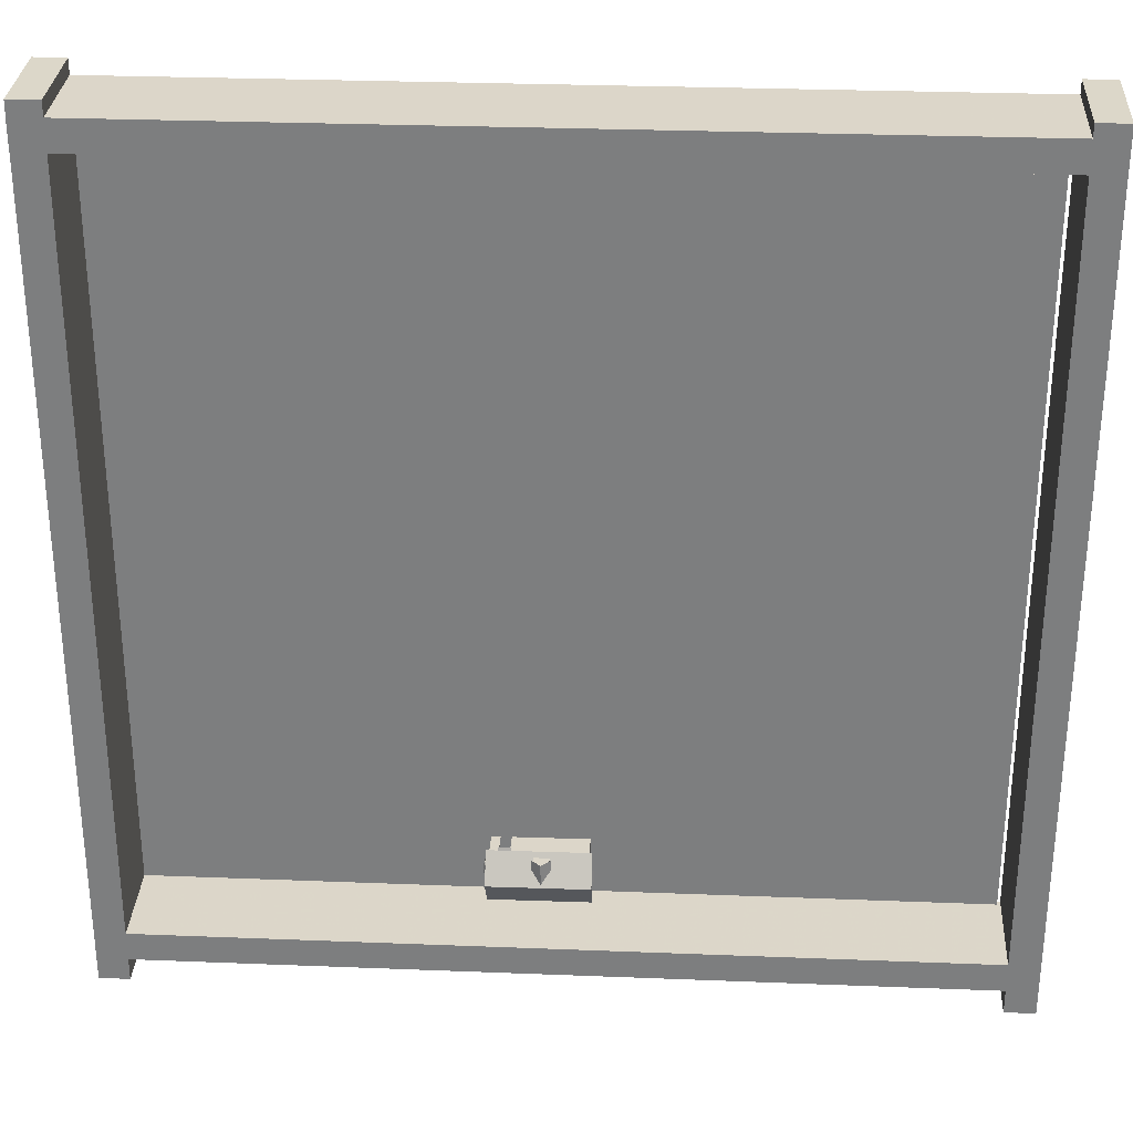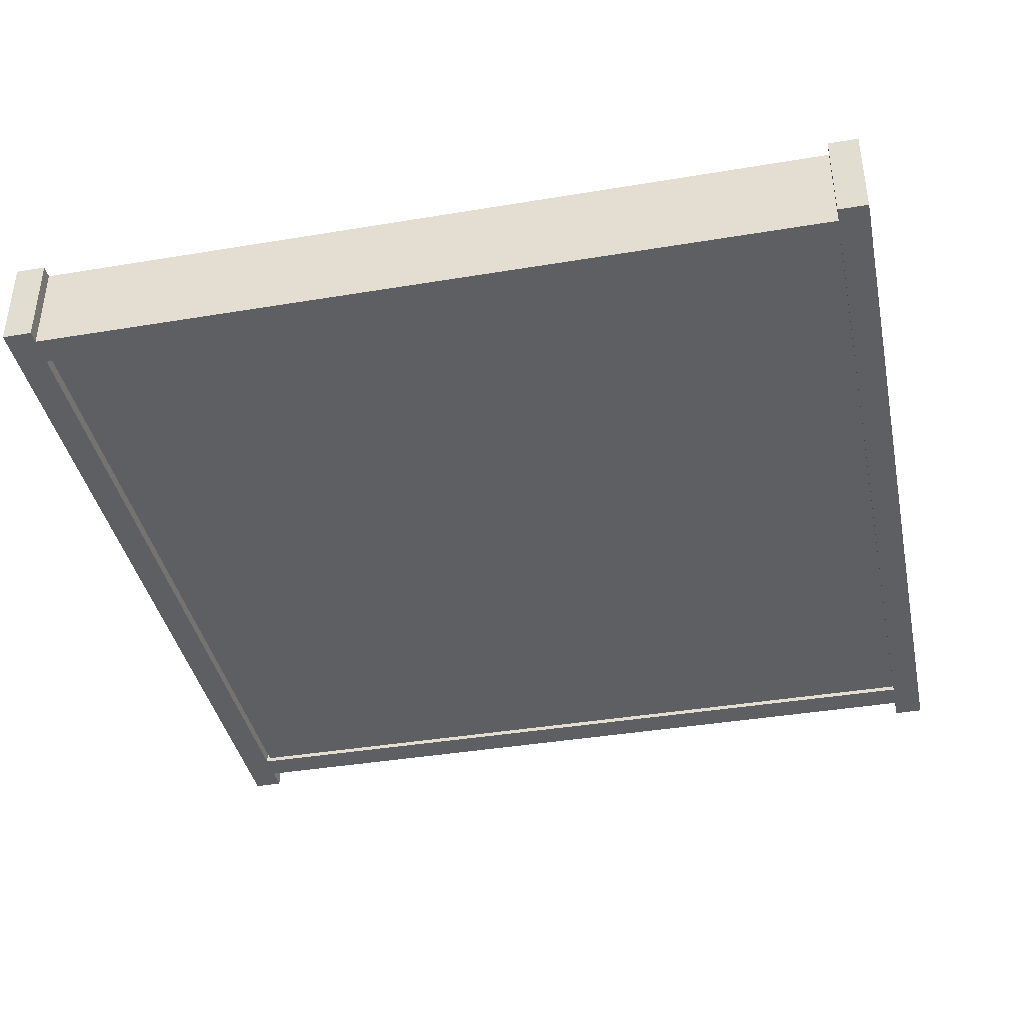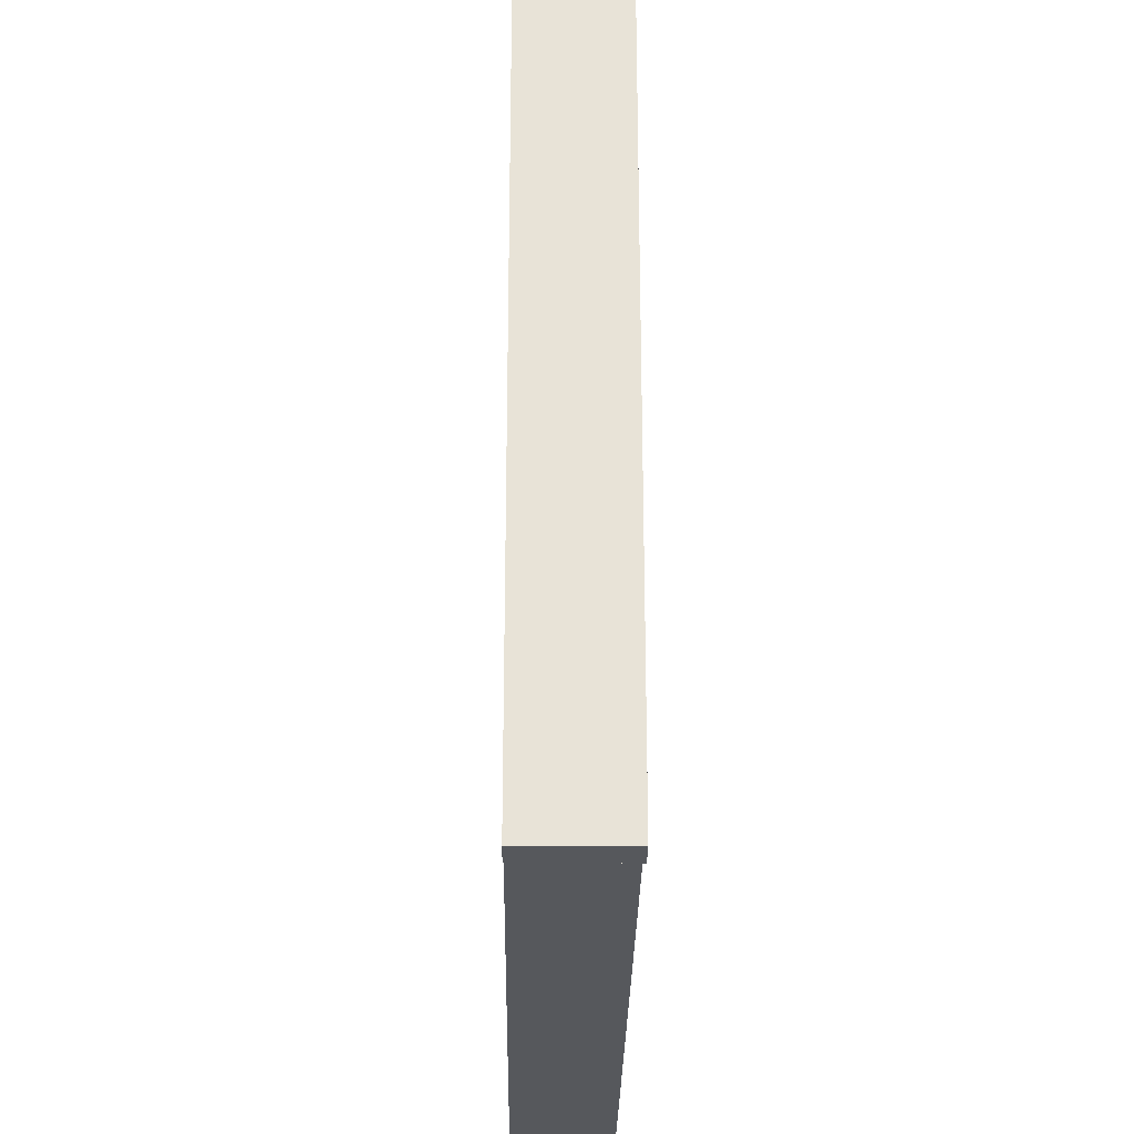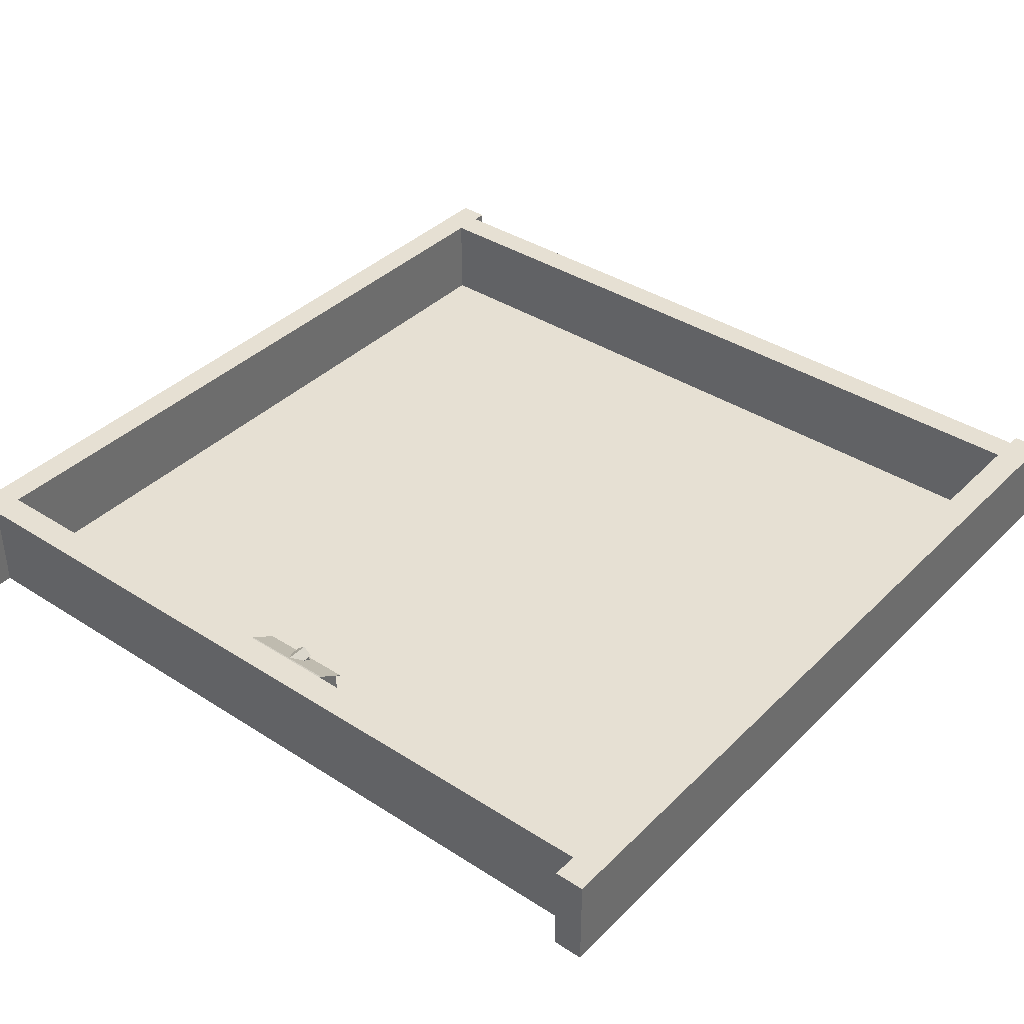
<metadata>
{"format":"obj","ext":"obj","renderer":"f3d","projection":"perspective","resolution":1024,"background":"white","views":[{"elev":30.3,"azim":-176.6,"up":"+Z"},{"elev":-39.6,"azim":11.8,"up":"+Y"},{"elev":-27.7,"azim":-90.7,"up":"+Z"},{"elev":38.3,"azim":-140.8,"up":"+Y"}]}
</metadata>
<code>
v -24.32 4.947 7.477
v -27.84 11.33 9.032
v -27.84 11.43 9.066
v -28.06 11.43 9.067
v -28.06 11.33 9.033
v -28.06 11.41 8.792
f 3 5 2
f 3 4 5
v -143.9 2.326 -143.7
v -143.9 33.3 -143.7
v -134.2 2.326 -143.7
v -134.2 33.3 -143.7
v -144 2.326 138.3
v -144 33.3 138.3
v -134.3 2.326 138.3
v -134.3 33.3 138.3
f 8 9 7
f 10 13 9
f 14 11 13
f 12 7 11
f 13 7 9
f 10 12 14
f 8 10 9
f 10 14 13
f 14 12 11
f 12 8 7
f 13 11 7
f 10 8 12
v 15.37 12.2 -122.8
v 15.37 13.36 -122.8
v 21.43 13.36 -122.9
v 21.55 13.36 -106.8
v 21.5 13.36 -112.1
v 21.49 14.16 -113.4
v 21.52 14.84 -109
v 21.46 13.36 -117.5
v 21.47 14.16 -116.2
v -8.822 13.36 -116.4
v -8.797 13.36 -112.8
v -8.799 14.16 -113.2
v -8.819 14.16 -116
v 21.49 16.8 -113.4
v 21.5 17.17 -112.6
v 21.48 18.64 -114.9
v 21.48 18.64 -114.9
v 21.47 16.8 -116.3
v 21.48 18.64 -114.9
v -8.819 16.8 -116
v -8.799 16.8 -113.2
v -8.809 18.64 -114.6
v -8.809 18.64 -114.6
v -8.784 12.2 -111.1
v -8.797 12.2 -112.8
v -8.822 12.2 -116.4
v -8.797 4.071 -112.8
v -8.797 4.684 -112.8
v -8.784 4.071 -111.1
v -8.797 5.326 -112.8
v -8.822 4.071 -116.4
v -8.822 4.673 -116.4
v -8.834 4.071 -118.1
v -8.825 17.17 -116.9
v -8.809 18.64 -114.7
v -8.85 14.84 -120.4
v -8.866 13.36 -122.7
v 21.44 14.84 -120.6
v 21.47 17.17 -117.1
v 21.48 18.64 -114.9
v -8.834 12.2 -118.1
v -8.858 12.2 -121.5
v -8.76 12.23 -107.7
v -8.747 13.36 -106.5
v -8.768 14.84 -108.8
v -8.793 17.17 -112.4
v -8.809 18.64 -114.6
v -8.747 4.071 -106.5
v -8.76 6.828 -107.7
v -8.784 6.828 -111.1
v -8.834 6.828 -118.1
v -8.858 6.828 -121.5
v -8.866 4.071 -122.7
v -8.822 5.326 -116.4
v 15.37 4.071 -122.8
v 15.37 6.828 -122.8
v 21.43 4.071 -122.9
v 21.5 4.071 -112.1
v 21.5 9.326 -112.1
v 21.55 4.071 -106.8
v 21.46 9.328 -117.5
v 21.46 4.071 -117.5
v -8.593 12.2 -112.8
v -8.593 5.326 -112.8
v -8.618 12.2 -116.4
v -8.618 5.326 -116.4
v -2.808 12.2 -122.7
v -2.808 6.828 -122.7
v 1.656 6.828 -122.7
v 1.656 12.2 -122.7
v 10.9 12.2 -122.8
v 10.9 6.828 -122.8
v -2.808 4.071 -122.7
v 1.656 4.071 -122.7
v 10.9 4.071 -122.8
v -2.808 13.36 -122.7
v 1.656 13.36 -122.7
v 10.9 13.36 -122.8
v 15.26 11.59 -106.7
v 15.25 11.59 -106.9
v 18.65 11.59 -107
v 18.66 11.59 -106.7
v 14.61 4.461 -106.7
v 15.26 4.947 -106.7
v 1.78 4.071 -106.6
v 1.78 6.243 -106.6
v -2.684 6.243 -106.6
v -2.684 11.59 -106.6
v 18.66 4.947 -106.7
v -2.684 4.071 -106.6
v 18.66 13.36 -106.7
v 15.26 13.36 -106.7
v -2.684 13.36 -106.6
v 1.78 11.59 -106.6
v 1.78 13.36 -106.6
v 15.26 4.071 -106.7
v 15.26 4.489 -106.7
v 18.66 4.071 -106.7
v 18.66 4.498 -106.7
v 15.25 4.947 -106.9
v 18.65 4.947 -107
v 15.26 4.489 -106.3
v 22.42 10.09 -117.6
v 23.2 10.09 -116.8
v 23.38 9.84 -117
v 22.51 9.84 -117.9
v 21.65 10.09 -118.3
v 21.64 9.84 -118.7
v 22.43 10.09 -112.1
v 21.65 10.09 -111.3
v 21.64 9.84 -110.9
v 22.51 9.84 -111.8
v 23.41 10.09 -114.8
v 21.44 11.8 -114.9
v 21.45 11.8 -114.8
v 23.2 10.09 -112.9
v 21.44 11.8 -114.8
v 21.42 11.8 -114.8
v 21.39 11.8 -114.7
v 21.21 10.09 -118.3
v 21.38 11.8 -115
v 21.39 11.8 -115
v 21.42 11.8 -114.9
v 21.21 10.09 -111.3
v 21.38 11.8 -114.7
v 22.51 9.688 -111.8
v 23.38 9.688 -112.7
v 23.38 9.84 -112.7
v 21.64 9.688 -110.9
v 21.64 9.688 -118.7
v 21.15 9.688 -118.7
v 21.15 9.84 -118.7
v 23.38 9.688 -117
v 22.51 9.688 -117.9
v 21.15 9.688 -110.9
v 21.15 9.84 -110.9
v 23.61 9.688 -114.8
v 23.61 9.84 -114.8
v 21.84 9.688 -112.1
v 22.46 9.688 -112.7
v 21.84 9.688 -117.6
v 21.49 9.688 -117.6
v 23.08 9.688 -116.4
v 22.46 9.688 -117
v 23.08 9.688 -113.3
v 23.24 9.688 -114.8
v 21.49 9.688 -112.1
v 22.53 9.811 -112.5
v 21.86 9.811 -111.9
v 21.86 9.14 -111.9
v 23.19 9.14 -113.2
v 21.86 4.08 -111.9
v 21.49 9.811 -111.9
v 21.49 4.08 -111.9
v 23.37 9.14 -116
v 23.37 9.14 -113.7
v 23.31 8.958 -113.8
v 23.31 8.958 -115.9
v 22.53 9.811 -117.2
v 23.19 9.811 -116.5
v 23.19 9.14 -116.5
v 21.86 9.14 -117.8
v 23.37 4.08 -116
v 23.37 9.811 -116
v 23.19 4.08 -113.2
v 23.19 9.811 -113.2
v 23.37 9.811 -114.8
v 23.37 9.811 -113.7
v 22.98 9.009 -113.3
v 22.98 5.655 -113.3
v 21.75 9.009 -112.1
v 21.86 4.08 -117.8
v 21.77 9.009 -117.6
v 21.77 5.655 -117.6
v 23.31 5.706 -115.9
v 23 9.009 -116.4
v 23.37 5.524 -113.7
v 23.37 5.524 -116
v 23.31 5.706 -113.8
v 23.37 4.08 -113.7
v 21.86 5.524 -111.9
v 23.19 5.524 -113.2
v 21.75 5.655 -112.1
v 23.19 4.08 -116.5
v 21.86 5.524 -117.8
v 23.19 5.524 -116.5
v 21.86 9.811 -117.8
v 23 5.655 -116.4
v 21.49 4.08 -117.8
v 21.49 9.811 -117.8
v 19.06 11.41 -105.7
v 19.06 11.51 -105.6
v 19.07 11.43 -105.4
v 19.07 11.33 -105.4
v 15.13 11.33 -105.4
v 15.13 11.43 -105.4
v 14.91 11.43 -105.4
v 14.91 11.33 -105.4
v 14.91 11.41 -105.6
v 14.91 11.51 -105.6
v 14.9 12 -107
v 14.9 11.91 -107.1
v 18.84 11.51 -105.6
v 19.05 12 -107.1
v 18.83 12 -107.1
v 15.13 11.51 -105.6
v 15.12 12 -107
v 15.12 11.91 -107.1
v 15.13 11.41 -105.6
v 15.12 11.1 -106.8
v 15.12 11.44 -106.9
v 18.84 11.41 -105.7
v 18.83 11.91 -107.1
v 18.84 11.43 -105.4
v 18.84 11.33 -105.4
v 19.05 11.91 -107.1
v 14.9 11.1 -106.8
v 14.9 11.44 -106.9
v 18.83 11.1 -106.8
v 19.06 11.1 -106.8
v 19.05 11.44 -106.9
v 18.83 11.44 -106.9
v -9.829 12.14 -112.5
v -9.862 12.24 -112.5
v -10.1 12.15 -112.5
v -10.07 12.06 -112.5
v -10.1 12.06 -116.4
v -10.13 12.15 -116.4
v -10.13 12.15 -116.7
v -10.1 12.06 -116.7
v -9.858 12.14 -116.7
v -9.892 12.24 -116.7
v -8.473 12.73 -116.7
v -8.439 12.63 -116.7
v -9.864 12.24 -112.7
v -8.444 12.73 -112.5
v -8.445 12.73 -112.7
v -9.89 12.24 -116.4
v -8.472 12.73 -116.4
v -8.438 12.63 -116.4
v -9.856 12.14 -116.4
v -8.739 11.82 -116.4
v -8.63 12.17 -116.4
v -9.83 12.14 -112.7
v -8.412 12.63 -112.7
v -10.1 12.15 -112.7
v -10.07 12.06 -112.7
v -8.41 12.63 -112.5
v -8.741 11.82 -116.7
v -8.632 12.17 -116.7
v -8.713 11.82 -112.7
v -8.711 11.82 -112.5
v -8.602 12.17 -112.5
v -8.604 12.17 -112.7
v 3.137 13.71 -107.1
v 3.137 16.04 -107.1
v 3.104 16.04 -111.7
v 3.131 13.71 -107.9
v 8.084 13.71 -107.9
v 8.057 16.04 -111.7
v 8.09 16.04 -107.1
v 8.09 13.71 -107.1
v 3.137 16.18 -107.1
v 5.613 18.25 -107.1
v 5.563 18.25 -114.2
v 3.104 16.18 -111.7
v 2.674 15.65 -107.1
v 2.645 15.65 -111.1
v 3.139 16.04 -106.7
v 5.616 18.11 -106.7
v 5.616 18.25 -106.7
v 3.139 16.18 -106.7
v 8.092 16.04 -106.7
v 8.092 16.18 -106.7
v 5.613 18.11 -107.1
v 8.552 15.65 -107.1
v 8.524 15.65 -111.2
v 8.524 15.78 -111.2
v 8.552 15.78 -107.1
v 2.674 15.78 -107.1
v 2.645 15.78 -111.1
v 2.676 15.65 -106.7
v 2.676 15.78 -106.7
v 8.555 15.78 -106.8
v 8.555 15.65 -106.8
v 4.672 16.82 -107.1
v 5.611 18.11 -107.1
v 5.608 18.11 -107.1
v 4.372 17.08 -107.1
v 4.788 13.71 -107.1
v 4.675 15.08 -107.1
v 3.137 16.04 -107.1
v 3.137 13.71 -107.1
v 8.09 13.71 -107.1
v 8.09 16.04 -107.1
v 6.551 15.08 -107.1
v 6.439 13.71 -107.1
v 6.854 17.08 -107.1
v 5.618 18.11 -107.1
v 5.615 18.11 -107.1
v 6.554 16.82 -107.1
v 8.057 16.18 -111.7
v 5.563 18.25 -114.2
v 5.613 18.25 -107.1
v 8.09 16.18 -107.1
v 8.092 16.18 -106.7
v 8.555 15.78 -106.8
v 8.552 15.78 -107.1
v 5.616 18.25 -106.7
v 8.524 15.78 -111.2
v 22.37 12.79 -124.1
v -9.816 12.79 -123.9
v -9.75 18.74 -114.6
v 22.44 18.74 -114.8
v -9.685 12.79 -105.4
v 22.5 12.79 -105.6
v 22.38 12.64 -123.8
v 22.44 18.53 -114.8
v -9.75 18.53 -114.6
v -9.814 12.64 -123.6
v -9.686 12.64 -105.6
v 22.5 12.64 -105.8
f 15 16 17
f 19 21 18
f 22 20 19
f 24 26 27
f 20 29 21
f 28 31 29
f 32 30 28
f 34 36 37
f 38 25 39
f 25 40 39
f 43 44 42
f 45 46 47
f 34 49 48
f 27 48 50
f 24 50 51
f 22 52 23
f 23 53 32
f 32 54 33
f 40 24 55
f 55 51 56
f 58 38 57
f 25 59 26
f 26 60 35
f 35 61 36
f 63 43 62
f 47 66 67
f 68 65 47
f 43 64 44
f 69 70 71
f 73 74 72
f 58 63 62
f 40 65 68
f 71 75 76
f 39 78 44
f 64 39 44
f 70 17 71
f 66 51 67
f 27 35 34
f 40 77 39
f 68 79 40
f 42 41 43
f 47 46 68
f 51 82 67
f 84 86 83
f 67 82 87
f 82 88 87
f 83 89 88
f 89 70 69
f 51 90 81
f 90 84 81
f 91 85 84
f 92 15 85
f 83 81 84
f 70 85 15
f 75 19 73
f 18 73 19
f 75 17 22
f 94 96 93
f 97 98 93
f 99 97 100
f 101 58 62
f 74 96 103
f 62 104 101
f 99 101 104
f 96 106 93
f 58 102 107
f 108 107 102
f 96 18 105
f 100 102 101
f 99 110 97
f 112 74 113
f 95 103 96
f 114 93 98
f 74 103 113
f 93 109 108
f 100 93 108
f 111 98 97
f 110 111 97
f 55 66 65
f 63 38 64
f 28 23 32
f 117 119 120
f 121 120 122
f 124 126 123
f 127 128 129
f 130 132 123
f 123 133 124
f 134 136 121
f 118 137 128
f 117 136 137
f 138 133 139
f 127 131 130
f 141 126 140
f 140 125 143
f 145 122 144
f 148 119 147
f 144 120 148
f 143 150 149
f 151 142 141
f 147 152 151
f 130 152 127
f 123 142 130
f 134 122 146
f 138 125 124
f 118 152 119
f 140 153 154
f 144 156 145
f 147 158 148
f 151 159 160
f 148 155 144
f 143 161 153
f 141 154 159
f 151 157 147
f 162 164 165
f 163 168 166
f 170 172 169
f 173 175 176
f 177 178 169
f 179 180 165
f 181 170 169
f 165 184 179
f 165 185 183
f 176 188 186
f 169 189 177
f 175 187 176
f 192 193 191
f 178 181 169
f 177 191 194
f 196 197 195
f 179 195 166
f 180 162 165
f 186 200 198
f 201 173 176
f 200 188 202
f 175 202 190
f 170 193 171
f 163 166 164
f 182 194 170
f 164 197 185
f 186 204 201
f 179 182 180
f 177 174 178
f 174 198 175
f 172 193 189
f 183 197 184
f 187 202 188
f 206 208 205
f 213 215 216
f 217 218 219
f 220 215 214
f 220 219 221
f 223 225 222
f 223 227 226
f 207 229 208
f 228 209 229
f 209 226 229
f 229 205 208
f 228 220 210
f 210 214 211
f 228 206 217
f 212 223 209
f 211 213 212
f 218 205 230
f 213 224 223
f 213 232 231
f 205 233 234
f 205 235 230
f 226 236 233
f 237 239 240
f 242 244 241
f 246 248 245
f 249 250 251
f 252 247 246
f 249 253 252
f 255 257 254
f 255 259 258
f 239 261 240
f 260 241 261
f 241 258 261
f 261 237 240
f 260 252 242
f 242 246 243
f 239 249 260
f 244 255 241
f 243 245 244
f 262 238 237
f 255 263 256
f 245 264 263
f 258 266 237
f 237 267 262
f 258 268 265
f 270 272 269
f 273 275 276
f 278 280 277
f 270 282 271
f 284 286 283
f 284 288 285
f 289 287 284
f 277 285 278
f 289 283 270
f 291 293 290
f 281 295 282
f 281 297 294
f 293 299 290
f 283 297 296
f 287 290 299
f 287 298 288
f 277 297 286
f 275 291 290
f 277 295 294
f 270 296 281
f 300 302 303
f 305 307 304
f 308 310 311
f 310 304 311
f 313 315 312
f 315 301 300
f 309 315 310
f 300 306 305
f 310 300 305
f 316 318 319
f 320 322 319
f 318 320 319
f 319 324 316
f 326 328 325
f 330 327 329
f 331 333 334
f 333 336 335
f 329 336 330
f 325 334 326
f 329 333 335
f 330 332 328
f 325 332 331
f 326 333 327
f 19 20 21
f 22 23 20
f 24 25 26
f 20 28 29
f 28 30 31
f 32 33 30
f 34 35 36
f 25 24 40
f 34 37 49
f 27 34 48
f 24 27 50
f 22 17 52
f 23 52 53
f 32 53 54
f 55 24 51
f 58 25 38
f 25 58 59
f 26 59 60
f 35 60 61
f 63 64 43
f 47 65 66
f 73 18 74
f 58 57 63
f 40 55 65
f 71 17 75
f 39 77 78
f 64 38 39
f 70 15 17
f 66 56 51
f 27 26 35
f 40 79 77
f 68 80 79
f 51 81 82
f 84 85 86
f 82 83 88
f 83 86 89
f 89 86 70
f 90 91 84
f 91 92 85
f 92 16 15
f 83 82 81
f 70 86 85
f 75 22 19
f 94 95 96
f 101 102 58
f 74 18 96
f 99 100 101
f 96 105 106
f 108 109 107
f 100 108 102
f 95 115 103
f 114 94 93
f 93 106 109
f 100 97 93
f 55 56 66
f 63 57 38
f 28 20 23
f 117 118 119
f 121 117 120
f 124 125 126
f 127 118 128
f 130 131 132
f 123 132 133
f 134 135 136
f 118 117 137
f 117 121 136
f 138 124 133
f 127 129 131
f 141 142 126
f 140 126 125
f 145 146 122
f 148 120 119
f 144 122 120
f 143 125 150
f 151 152 142
f 147 119 152
f 130 142 152
f 123 126 142
f 134 121 122
f 138 150 125
f 118 127 152
f 140 143 153
f 144 155 156
f 147 157 158
f 151 141 159
f 148 158 155
f 143 149 161
f 141 140 154
f 151 160 157
f 162 163 164
f 163 167 168
f 170 171 172
f 173 174 175
f 181 182 170
f 165 183 184
f 165 164 185
f 176 187 188
f 169 172 189
f 175 190 187
f 192 189 193
f 177 192 191
f 196 184 197
f 179 196 195
f 186 199 200
f 200 199 188
f 175 198 202
f 170 194 193
f 164 166 197
f 186 203 204
f 179 194 182
f 177 198 174
f 172 171 193
f 183 185 197
f 187 190 202
f 206 207 208
f 213 214 215
f 217 206 218
f 220 221 215
f 220 217 219
f 223 224 225
f 223 222 227
f 207 228 229
f 228 210 209
f 209 223 226
f 229 226 205
f 228 217 220
f 210 220 214
f 228 207 206
f 212 213 223
f 211 214 213
f 218 206 205
f 213 231 224
f 213 216 232
f 205 226 233
f 205 234 235
f 226 227 236
f 237 238 239
f 242 243 244
f 246 247 248
f 249 238 250
f 252 253 247
f 249 251 253
f 255 256 257
f 255 254 259
f 239 260 261
f 260 242 241
f 241 255 258
f 261 258 237
f 260 249 252
f 242 252 246
f 239 238 249
f 244 245 255
f 243 246 245
f 262 250 238
f 255 245 263
f 245 248 264
f 258 265 266
f 237 266 267
f 258 259 268
f 270 271 272
f 273 274 275
f 278 279 280
f 270 281 282
f 284 285 286
f 284 287 288
f 289 275 287
f 277 286 285
f 289 284 283
f 291 292 293
f 281 294 295
f 281 296 297
f 293 298 299
f 283 286 297
f 287 275 290
f 287 299 298
f 277 294 297
f 275 274 291
f 277 280 295
f 270 283 296
f 300 301 302
f 305 306 307
f 308 309 310
f 310 305 304
f 313 314 315
f 315 314 301
f 309 312 315
f 300 303 306
f 310 315 300
f 316 317 318
f 320 321 322
f 318 323 320
f 319 322 324
f 326 327 328
f 330 328 327
f 331 332 333
f 333 332 336
f 329 335 336
f 325 331 334
f 329 327 333
f 330 336 332
f 325 328 332
f 326 334 333
v -133.1 3.879 129.8
v 131.1 3.879 129.8
v 131.1 3.879 -134.4
v -133.1 3.879 -134.4
f 338 340 337
f 338 339 340
v -142.5 2.326 -125.9
v -142.5 33.3 -125.9
v -142.5 2.326 -135.6
v -142.5 33.3 -135.6
v 139.5 2.326 -126.3
v 139.5 33.3 -126.3
v 139.5 2.326 -136.1
v 139.5 33.3 -136.1
f 342 343 341
f 344 347 343
f 348 345 347
f 346 341 345
f 347 341 343
f 344 346 348
f 342 344 343
f 344 348 347
f 348 346 345
f 346 342 341
f 347 345 341
f 344 342 346
v -142.5 2.326 134.1
v -142.5 33.3 134.1
v -142.5 2.326 124.4
v -142.5 33.3 124.4
v 139.5 2.326 133.6
v 139.5 33.3 133.6
v 139.5 2.326 123.9
v 139.5 33.3 123.9
f 350 351 349
f 352 355 351
f 356 353 355
f 354 349 353
f 355 349 351
f 352 354 356
f 350 352 351
f 352 356 355
f 356 354 353
f 354 350 349
f 355 353 349
f 352 350 354
v 129.9 2.326 -143.7
v 129.9 33.3 -143.7
v 139.6 2.326 -143.7
v 139.6 33.3 -143.7
v 129.8 2.326 138.4
v 129.8 33.3 138.4
v 139.5 2.326 138.4
v 139.5 33.3 138.4
f 358 359 357
f 360 363 359
f 364 361 363
f 362 357 361
f 363 357 359
f 360 362 364
f 358 360 359
f 360 364 363
f 364 362 361
f 362 358 357
f 363 361 357
f 360 358 362

</code>
